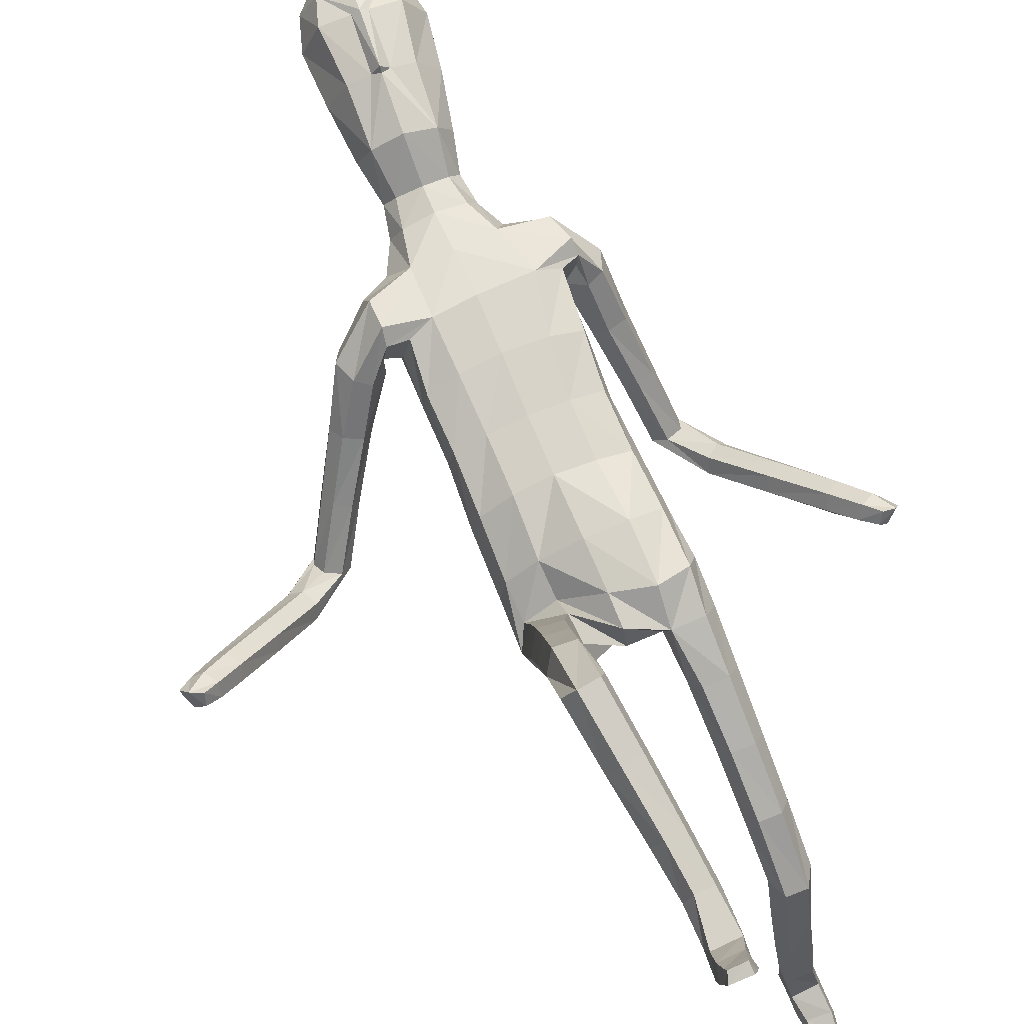
<metadata>
{"format":"obj","ext":"obj","renderer":"f3d","projection":"perspective","resolution":1024,"background":"white","views":[{"elev":76.3,"azim":-23.0,"up":"+Z"}]}
</metadata>
<code>
o Group1
v 0.02756 3.283 -0.1911
v 0.1612 0.7551 -0.9805
v 0.1279 0.7154 -0.9829
v 0.1221 0.7121 -0.9257
v 0.1495 0.7568 -0.9261
v 0.204 0.7461 -0.9848
v 0.1774 0.7169 -0.9879
v 0.1986 0.7462 -0.9264
v 0.1591 0.4771 -0.9864
v 0.155 0.5053 -0.9782
v 0.1449 0.5225 -1.015
v 0.1583 0.4803 -1.019
v 0.2084 0.4833 -0.9877
v 0.2118 0.5089 -0.9816
v 0.2193 0.49 -1.018
v 0.8109 1.647 -0.2261
v 0.7964 1.635 -0.187
v 0.7658 1.613 -0.2305
v 0.7971 1.641 -0.2463
v 0.7838 1.69 -0.2506
v 0.7619 1.698 -0.2118
v 0.7868 1.677 -0.2769
v 0.2005 0.5509 -1.012
v 0.2109 0.6488 -0.9338
v 0.2258 0.6399 -0.998
v 0.2191 0.7035 -0.9911
v 0.2169 0.6998 -0.9241
v 0.2162 0.5675 -0.9632
v 0.2279 0.5689 -1.008
v 0.2154 0.7196 -0.8103
v 0.1924 0.6762 -0.7851
v 0.1381 0.6791 -0.7909
v 0.1306 0.6441 -0.9296
v 0.1448 0.5728 -0.9597
v 0.1186 0.7254 -0.8159
v 0.1305 0.6747 -0.9932
v 0.132 0.5998 -1.008
v 0.7594 1.638 -0.1772
v 0.7435 1.616 -0.2085
v 0.7243 1.678 -0.1991
v 0.7041 1.652 -0.2317
v 0.1161 3.445 -0.1224
v 0.1401 3.384 -0.1325
v 0.1243 3.469 -0.04971
v 0.1765 3.398 -0.04565
v 0.1095 1.526 0.06482
v 0.1317 1.378 -0.006516
v 0.2035 1.376 -0.002468
v 0.2033 1.527 0.06108
v 0.2113 1.649 0.1016
v 0.1168 1.63 0.1262
v 0.09936 1.547 -0.01896
v 0.1104 1.412 -0.06964
v 0.1113 1.591 -0.07346
v 0.1148 1.705 -0.06394
v 0.2081 1.699 -0.03737
v 0.2033 1.584 -0.07152
v 0.1397 1.429 -0.1276
v 0.7367 1.639 -0.2661
v 0.1977 0.6838 -0.9975
v 0.2222 0.5244 -1.014
v 0.1134 2.627 -0.1388
v 0.07793 2.743 -0.1263
v 0.1016 3.462 0.0166
v 0.1195 3.401 0.04132
v 0.1652 2.5 0.07532
v 0.2348 2.491 0.03331
v 0.2903 2.515 0.005661
v 0.2856 2.555 0.03764
v 0.127 2.326 0.0831
v 0.2188 2.316 0.04675
v 0.123 2.649 0.04135
v 0.2633 2.635 0.01688
v 0.3428 2.477 -0.07926
v 0.3647 2.541 -0.1051
v 0.2411 2.665 -0.06141
v 0.1541 2.684 -0.0521
v 0.3398 2.578 -0.1406
v 0.3835 2.415 -0.2475
v 0.3655 2.446 -0.2765
v 0.2609 2.553 -0.1624
v 0.2374 2.57 -0.1248
v 0.2909 2.43 -0.2836
v 0.3944 2.308 -0.4133
v 0.3257 2.29 -0.4145
v 0.2763 2.388 -0.2451
v 0.2404 2.499 -0.1212
v 0.3135 2.253 -0.3792
v 0.3554 2.15 -0.5464
v 0.3447 2.115 -0.5132
v 0.3479 2.23 -0.3496
v 0.3134 2.36 -0.2095
v 0.3796 2.096 -0.4873
v 0.4399 1.965 -0.4732
v 0.451 1.999 -0.4408
v 0.4244 2.111 -0.4935
v 0.3952 2.245 -0.354
v 0.4896 2.025 -0.4469
v 0.5598 1.87 -0.342
v 0.5986 1.895 -0.351
v 0.5179 2.02 -0.4846
v 0.4344 2.146 -0.5258
v 0.6257 1.889 -0.3893
v 0.7029 1.772 -0.2611
v 0.7276 1.763 -0.3001
v 0.631 1.873 -0.4205
v 0.5239 2.005 -0.517
v 0.732 1.748 -0.33
v 0.6738 1.705 -0.3182
v 0.5737 1.829 -0.4118
v 0.6491 1.715 -0.2789
v 0.5466 1.836 -0.3724
v 0.6635 1.749 -0.2502
v 0.4689 1.96 -0.5125
v 0.4217 2.17 -0.5497
v 0.4083 2.281 -0.3871
v 0.3674 2.373 -0.2119
v 0.2953 2.458 -0.08618
v 0.2836 2.513 -0.06452
v 0.2399 2.482 -0.05383
v 0.2066 2.523 -0.1342
v 0.233 2.315 -0.04492
v 0.194 2.319 -0.1313
v 0.2229 2.154 -0.04079
v 0.1851 2.153 -0.1208
v 0.2037 2.153 0.04438
v 0.2053 1.983 0.04798
v 0.2314 1.984 -0.03668
v 0.1107 2.156 0.07304
v 0.1105 1.99 0.07412
v 0.1189 1.811 0.113
v 0.2116 1.814 0.07612
v 0.2353 1.819 -0.002975
v 0.241 1.679 0.03295
v 0.202 1.817 -0.07425
v 0.2421 1.553 -0.005834
v 0.2399 1.401 -0.06208
v 0.2098 1.425 -0.1242
v 0.2391 1.234 -0.1348
v 0.2175 1.262 -0.1942
v 0.205 1.208 -0.0807
v 0.2069 1.035 -0.1688
v 0.2396 1.064 -0.2196
v 0.1396 1.211 -0.08364
v 0.1433 1.036 -0.1708
v 0.1161 1.239 -0.1403
v 0.1199 1.066 -0.225
v 0.1506 1.262 -0.1921
v 0.1543 1.094 -0.2752
v 0.2187 1.096 -0.2762
v 0.2192 0.9604 -0.3405
v 0.1569 0.9599 -0.3381
v 0.2399 0.9016 -0.3202
v 0.231 0.838 -0.504
v 0.2104 0.8949 -0.5237
v 0.2081 0.8475 -0.3006
v 0.2009 0.7851 -0.4837
v 0.1458 0.8497 -0.2996
v 0.141 0.7879 -0.4824
v 0.1236 0.9062 -0.3186
v 0.1199 0.843 -0.5013
v 0.1509 0.8959 -0.5209
v 0.1453 0.8277 -0.697
v 0.1182 0.7785 -0.6786
v 0.2005 0.8242 -0.6982
v 0.1955 0.7626 -0.833
v 0.144 0.7677 -0.8357
v 0.2206 0.7721 -0.6795
v 0.1937 0.7222 -0.6605
v 0.1383 0.7258 -0.6612
v 0.114 1.817 -0.1168
v 0.1091 1.983 -0.1577
v 0.2001 1.979 -0.1191
v 0.1026 2.156 -0.1584
v 0.1087 2.33 -0.1686
v 0.1088 2.498 -0.167
v 0.08397 2.752 0.01366
v 0.1157 2.761 -0.04882
v 0.102 2.844 -0.03261
v 0.06827 2.838 0.004645
v 0.06232 2.852 -0.1115
v 0.09385 2.968 -0.1085
v 0.1295 2.955 -0.008569
v 0.1318 3.119 -0.1238
v 0.1504 3.278 -0.1375
v 0.1944 3.286 -0.03088
v 0.1663 3.12 -0.01452
v 0.1346 3.301 0.08166
v 0.1015 3.127 0.08525
v 0.08491 2.947 0.0737
v 0.1933 0.6229 -1.006
v 0.03406 3.132 0.1013
v 0.04416 3.304 0.09573
v 0.03927 3.46 -0.1372
v 0.03584 3.397 -0.1672
v -0.000426 1.571 0.09384
v -0.000275 1.665 0.1047
v -0.000302 1.543 0.004451
v 0.000879 1.666 -0.1049
v 0.000177 1.577 -0.05556
v -0.003909 2.737 -0.1671
v -0.006869 2.634 -0.1769
v 0.02937 3.41 0.07012
v 0.03516 3.473 0.02299
v 0.03865 3.488 -0.05378
v 0.000351 2.33 0.09074
v 0.002038 2.494 0.08909
v -0.002169 2.635 0.06339
v -0.001674 1.994 0.08307
v -0.002176 2.159 0.08194
v -0.000872 1.814 0.1028
v 0.001228 1.986 -0.1686
v 0.001332 1.808 -0.1441
v 0.000867 2.159 -0.1699
v 0.000872 2.337 -0.1802
v -0.004761 2.505 -0.1887
v -0.004389 2.755 0.03188
v 0.00439 2.981 -0.1582
v -0.001648 2.857 -0.1553
v 0.01674 3.13 -0.1792
v 0.0288 3.283 -0.1911
v 0.006884 3.134 0.1343
v 0.02035 3.307 0.112
v -0.004535 2.955 0.1042
v -0.004452 2.834 0.02261
v -0.1316 0.6924 0.5922
v -0.09848 0.6881 0.6331
v -0.09224 0.7455 0.636
v -0.1197 0.7489 0.5903
v -0.1745 0.6875 0.6019
v -0.148 0.6832 0.6313
v -0.1687 0.7468 0.6016
v -0.1299 0.6747 0.871
v -0.1257 0.6841 0.8432
v -0.1156 0.6484 0.8245
v -0.129 0.6426 0.8665
v -0.1791 0.6737 0.8647
v -0.1825 0.6809 0.8394
v -0.19 0.6434 0.8568
v -1.049 1.856 0.06474
v -1.031 1.836 0.09837
v -1.03 1.805 0.04983
v -1.047 1.846 0.04193
v -1.014 1.883 0.02909
v -0.9799 1.876 0.05824
v -1.031 1.875 0.006383
v -0.1712 0.6517 0.7962
v -0.1815 0.7344 0.7016
v -0.1964 0.6699 0.7078
v -0.1897 0.6795 0.6446
v -0.187 0.7454 0.6495
v -0.1869 0.7017 0.7816
v -0.1986 0.6566 0.7784
v -0.1904 0.8564 0.6632
v -0.1646 0.8602 0.7117
v -0.1107 0.8627 0.7029
v -0.1008 0.7373 0.7056
v -0.1154 0.7054 0.7766
v -0.09461 0.8645 0.649
v -0.101 0.6762 0.6733
v -0.1027 0.6587 0.7476
v -0.996 1.82 0.09596
v -1.004 1.795 0.06352
v -0.9549 1.839 0.06054
v -0.9615 1.809 0.02593
v -0.03976 3.457 -0.1272
v -0.07164 3.399 -0.1392
v -0.04904 3.481 -0.05514
v -0.111 3.418 -0.05466
v -0.1087 1.659 0.08765
v -0.1361 1.62 0.2391
v -0.2076 1.627 0.239
v -0.2021 1.671 0.08058
v -0.2071 1.7 -0.02419
v -0.1131 1.714 0.01641
v -0.1016 1.579 0.06927
v -0.1173 1.552 0.2131
v -0.115 1.525 0.02637
v -0.1149 1.573 -0.09671
v -0.2082 1.573 -0.08301
v -0.2074 1.532 0.04069
v -0.1489 1.494 0.2029
v -1.005 1.817 0.004621
v -0.1682 0.6722 0.664
v -0.1929 0.6489 0.8226
v -0.1493 2.609 -0.1162
v -0.08992 2.74 -0.1258
v -0.03167 3.472 0.01242
v -0.05962 3.414 0.0357
v -0.1227 2.48 0.1002
v -0.1948 2.454 0.07988
v -0.2556 2.459 0.07915
v -0.2493 2.503 0.1094
v -0.1178 2.323 0.08287
v -0.2084 2.309 0.04949
v -0.1198 2.634 0.05999
v -0.2505 2.586 0.08542
v -0.3612 2.428 0.01741
v -0.383 2.495 -0.001433
v -0.259 2.616 0.005095
v -0.1778 2.66 -0.02129
v -0.3656 2.529 -0.04306
v -0.4569 2.377 -0.1309
v -0.4446 2.406 -0.1642
v -0.2989 2.496 -0.0869
v -0.2545 2.52 -0.05969
v -0.3777 2.382 -0.1927
v -0.5285 2.276 -0.2849
v -0.4658 2.251 -0.3061
v -0.3577 2.338 -0.1598
v -0.2718 2.438 -0.05322
v -0.4484 2.211 -0.2755
v -0.5494 2.118 -0.4219
v -0.5337 2.081 -0.393
v -0.4751 2.192 -0.2369
v -0.3858 2.314 -0.1144
v -0.5615 2.066 -0.3577
v -0.6704 1.971 -0.3142
v -0.6532 2.003 -0.2833
v -0.604 2.087 -0.3507
v -0.5194 2.212 -0.2274
v -0.6737 2.045 -0.2796
v -0.7729 1.937 -0.1439
v -0.7953 1.978 -0.1428
v -0.7111 2.057 -0.3061
v -0.6188 2.123 -0.379
v -0.8327 1.988 -0.17
v -0.9118 1.915 -0.01363
v -0.9484 1.922 -0.04208
v -0.8544 1.98 -0.1964
v -0.7337 2.049 -0.3334
v -0.9685 1.914 -0.06761
v -0.9382 1.847 -0.07035
v -0.8261 1.913 -0.2017
v -0.9008 1.841 -0.04182
v -0.7881 1.903 -0.1735
v -0.8871 1.875 -0.0134
v -0.7091 1.983 -0.3419
v -0.6108 2.146 -0.4059
v -0.5372 2.251 -0.2556
v -0.4362 2.333 -0.1011
v -0.3196 2.403 -0.003048
v -0.2694 2.454 0.01023
v -0.2205 2.442 -0.0024
v -0.219 2.486 -0.08399
v -0.2228 2.305 -0.03923
v -0.1882 2.312 -0.1275
v -0.2208 2.152 -0.04426
v -0.1829 2.151 -0.1243
v -0.204 2.152 0.04057
v -0.2071 1.978 0.02468
v -0.2314 1.977 -0.05506
v -0.114 2.156 0.07043
v -0.1136 1.989 0.07156
v -0.1194 1.815 0.05248
v -0.2108 1.807 -0.00164
v -0.2336 1.786 -0.07372
v -0.2387 1.637 -0.05994
v -0.1997 1.766 -0.1298
v -0.2436 1.603 0.06255
v -0.2464 1.567 0.2209
v -0.2188 1.501 0.2051
v -0.2516 1.516 0.3958
v -0.2324 1.453 0.3756
v -0.2154 1.571 0.4148
v -0.2246 1.506 0.6008
v -0.259 1.454 0.5757
v -0.1502 1.565 0.4143
v -0.161 1.501 0.6001
v -0.129 1.504 0.394
v -0.1395 1.443 0.5758
v -0.1655 1.452 0.3765
v -0.1757 1.391 0.5535
v -0.2402 1.393 0.5512
v -0.2497 1.38 0.6867
v -0.1879 1.388 0.6842
v -0.2651 1.367 0.7485
v -0.2379 1.178 0.7126
v -0.2224 1.19 0.6522
v -0.2289 1.361 0.8031
v -0.2036 1.173 0.7665
v -0.1674 1.37 0.7978
v -0.1446 1.182 0.761
v -0.1503 1.383 0.738
v -0.1284 1.194 0.7026
v -0.1636 1.2 0.649
v -0.1396 1.014 0.621
v -0.1086 1.009 0.6711
v -0.1939 1.006 0.627
v -0.1737 0.8591 0.6129
v -0.1229 0.8645 0.6038
v -0.2094 0.9946 0.6826
v -0.1786 0.9898 0.7337
v -0.1239 0.9969 0.7267
v -0.1114 1.776 -0.1516
v -0.1069 1.983 -0.1602
v -0.1986 1.973 -0.1311
v -0.1011 2.156 -0.1608
v -0.1058 2.327 -0.1683
v -0.1276 2.484 -0.1487
v -0.09487 2.749 0.01394
v -0.129 2.757 -0.04685
v -0.1097 2.846 -0.03596
v -0.0767 2.839 0.002264
v -0.06653 2.853 -0.1136
v -0.08841 2.979 -0.1138
v -0.1313 2.971 -0.01608
v -0.1019 3.136 -0.1311
v -0.09665 3.295 -0.1452
v -0.1457 3.31 -0.04154
v -0.1426 3.142 -0.0242
v -0.0914 3.317 0.07457
v -0.08413 3.14 0.07946
v -0.09254 2.958 0.06865
v -0.1639 0.6613 0.7245
v -0.01813 3.136 0.09965
v -0.002496 3.307 0.09427
v 0.006401 3.123 0.1165
f 2 3 4
f 2 6 3
f 2 5 6
f 9 10 11
f 9 13 14
f 9 12 15
f 16 17 19
f 16 20 17
f 16 19 22
f 12 11 23
f 24 25 27
f 24 28 29
f 24 27 31
f 24 31 32
f 24 33 28
f 33 32 35
f 33 4 3
f 33 36 34
f 38 39 17
f 38 40 41
f 38 17 40
f 42 43 194
f 42 44 43
f 46 47 48
f 46 49 50
f 46 52 53
f 46 51 197
f 46 196 52
f 54 55 56
f 54 200 55
f 54 52 198
f 54 58 53
f 19 18 22
f 7 60 3
f 7 6 60
f 61 14 13
f 61 29 14
f 61 15 23
f 62 202 201
f 39 41 18
f 64 204 65
f 64 44 204
f 64 65 45
f 66 67 68
f 66 70 67
f 66 207 206
f 66 72 208
f 66 69 72
f 73 69 74
f 73 76 72
f 73 75 78
f 78 75 79
f 78 81 76
f 78 80 83
f 83 80 85
f 83 86 81
f 83 85 88
f 88 85 90
f 88 91 86
f 88 90 93
f 93 90 94
f 93 96 91
f 93 95 98
f 98 95 100
f 98 101 102
f 98 100 103
f 103 100 105
f 103 106 107
f 103 105 106
f 108 105 20
f 108 109 106
f 108 22 59
f 109 111 112
f 109 59 111
f 111 113 112
f 111 41 40
f 113 104 99
f 113 40 21
f 112 94 114
f 112 99 94
f 114 107 110
f 114 89 107
f 114 94 89
f 115 102 101
f 115 84 102
f 115 89 84
f 116 97 102
f 116 79 117
f 116 84 80
f 117 92 97
f 117 74 92
f 117 79 75
f 118 87 92
f 118 68 119
f 118 74 68
f 119 82 81
f 119 120 82
f 119 68 67
f 120 122 121
f 120 67 71
f 122 124 123
f 122 71 126
f 126 127 124
f 126 129 127
f 126 71 129
f 129 210 130
f 129 70 210
f 209 211 131
f 211 197 51
f 131 132 127
f 131 51 132
f 132 133 128
f 132 50 133
f 134 56 135
f 134 136 56
f 134 50 49
f 136 137 57
f 136 49 48
f 137 139 138
f 137 48 139
f 141 142 139
f 141 144 142
f 141 48 47
f 144 146 145
f 144 47 53
f 146 148 149
f 146 53 148
f 148 140 150
f 148 58 140
f 150 151 149
f 150 143 153
f 150 140 143
f 153 154 155
f 153 156 154
f 153 143 156
f 156 158 157
f 156 142 145
f 158 160 161
f 158 145 147
f 160 152 162
f 160 147 149
f 162 163 164
f 162 155 165
f 162 152 155
f 165 166 163
f 165 168 166
f 165 155 168
f 168 169 30
f 168 154 169
f 169 170 32
f 169 157 170
f 170 164 35
f 170 159 161
f 166 8 167
f 166 30 8
f 167 35 164
f 167 5 35
f 138 58 54
f 135 171 172
f 135 56 171
f 135 173 133
f 171 213 212
f 171 55 199
f 212 214 172
f 214 215 174
f 215 216 175
f 175 123 125
f 175 176 121
f 174 125 173
f 173 125 128
f 104 21 20
f 72 177 217
f 72 77 178
f 178 179 180
f 178 63 179
f 178 77 62
f 181 182 183
f 181 219 182
f 181 63 201
f 218 220 182
f 220 1 184
f 1 195 185
f 185 186 184
f 185 43 45
f 186 188 189
f 186 45 188
f 188 193 192
f 188 65 193
f 222 418 192
f 224 225 180
f 225 217 177
f 190 183 187
f 190 180 179
f 187 183 184
f 205 44 194
f 216 202 176
f 62 82 176
f 62 77 82
f 60 191 37
f 60 26 191
f 191 23 11
f 191 25 23
f 37 11 10
f 34 10 14
f 26 6 8
f 193 223 222
f 418 224 190
f 226 229 228
f 226 227 230
f 226 230 229
f 233 236 235
f 233 234 238
f 233 237 239
f 240 243 241
f 240 241 244
f 240 244 246
f 236 239 247
f 248 251 249
f 248 249 253
f 248 255 251
f 248 257 256
f 248 252 257
f 257 228 259
f 257 260 227
f 257 258 260
f 262 241 263
f 262 263 265
f 262 264 241
f 266 194 267
f 266 267 268
f 270 273 272
f 270 275 274
f 270 271 276
f 270 196 275
f 270 276 198
f 278 281 279
f 278 279 199
f 278 200 276
f 278 276 277
f 243 246 242
f 231 227 284
f 231 284 230
f 285 239 237
f 285 238 253
f 285 253 247
f 286 287 201
f 263 242 265
f 288 289 204
f 288 204 268
f 288 268 269
f 290 293 292
f 290 291 295
f 290 294 207
f 290 207 208
f 290 296 293
f 297 299 298
f 297 296 300
f 297 300 302
f 302 304 303
f 302 300 305
f 302 305 307
f 307 309 304
f 307 305 310
f 307 310 312
f 312 314 309
f 312 310 315
f 312 315 317
f 317 319 318
f 317 315 320
f 317 320 322
f 322 324 319
f 322 320 326
f 322 325 327
f 327 329 324
f 327 325 331
f 327 330 329
f 332 246 244
f 332 330 333
f 332 333 283
f 333 334 336
f 333 335 283
f 335 336 337
f 335 337 264
f 337 323 328
f 337 328 245
f 336 334 338
f 336 318 323
f 338 334 331
f 338 331 313
f 338 313 318
f 339 331 325
f 339 326 308
f 339 308 313
f 340 326 321
f 340 321 341
f 340 303 304
f 341 321 316
f 341 316 298
f 341 298 299
f 342 316 311
f 342 311 343
f 342 292 293
f 343 311 305
f 343 306 345
f 343 344 291
f 344 345 346
f 344 346 291
f 346 347 348
f 346 348 295
f 350 348 352
f 350 351 353
f 350 353 294
f 353 354 210
f 353 210 206
f 209 354 355
f 211 355 197
f 355 354 356
f 355 356 274
f 356 351 357
f 356 357 358
f 358 357 280
f 358 280 360
f 358 360 273
f 360 281 361
f 360 361 272
f 361 362 363
f 361 363 272
f 365 363 366
f 365 366 368
f 365 368 271
f 368 369 370
f 368 370 277
f 370 371 373
f 370 372 277
f 372 373 374
f 372 364 282
f 374 373 375
f 374 375 367
f 374 367 364
f 377 375 379
f 377 378 380
f 377 380 367
f 380 381 382
f 380 382 369
f 382 383 385
f 382 384 369
f 384 385 386
f 384 376 373
f 386 385 388
f 386 387 389
f 386 379 376
f 389 387 391
f 389 390 392
f 389 392 379
f 392 254 393
f 392 393 378
f 393 255 256
f 393 394 381
f 394 256 259
f 394 388 385
f 390 391 232
f 390 232 254
f 391 387 388
f 391 259 229
f 362 281 278
f 359 397 396
f 359 395 280
f 359 357 352
f 395 396 212
f 395 213 279
f 212 396 214
f 214 398 215
f 215 399 216
f 399 398 349
f 399 347 345
f 398 396 397
f 397 352 348
f 328 329 244
f 296 208 217
f 296 401 402
f 402 401 403
f 402 403 287
f 402 287 286
f 405 403 407
f 405 406 219
f 405 219 287
f 218 406 220
f 220 408 221
f 221 409 195
f 409 408 410
f 409 410 269
f 410 411 413
f 410 412 269
f 412 413 416
f 412 417 289
f 222 416 418
f 224 414 404
f 225 404 401
f 414 413 411
f 414 407 403
f 411 408 407
f 205 194 268
f 216 400 202
f 286 400 306
f 286 306 301
f 284 260 261
f 284 415 250
f 415 261 235
f 415 247 249
f 261 258 234
f 258 252 238
f 250 251 232
f 417 416 222
f 224 418 414
f 5 2 4
f 6 7 3
f 5 8 6
f 12 9 11
f 10 9 14
f 13 9 15
f 17 18 19
f 20 21 17
f 20 16 22
f 15 12 23
f 25 26 27
f 25 24 29
f 27 30 31
f 33 24 32
f 33 34 28
f 4 33 35
f 36 33 3
f 36 37 34
f 39 18 17
f 39 38 41
f 17 21 40
f 43 195 194
f 44 45 43
f 49 46 48
f 51 46 50
f 47 46 53
f 196 46 197
f 196 198 52
f 57 54 56
f 200 199 55
f 200 54 198
f 52 54 53
f 18 59 22
f 60 36 3
f 6 26 60
f 15 61 13
f 29 28 14
f 29 61 23
f 63 62 201
f 41 59 18
f 204 203 65
f 44 205 204
f 44 64 45
f 69 66 68
f 70 71 67
f 70 66 206
f 207 66 208
f 69 73 72
f 75 73 74
f 76 77 72
f 76 73 78
f 80 78 79
f 81 82 76
f 81 78 83
f 80 84 85
f 86 87 81
f 86 83 88
f 85 89 90
f 91 92 86
f 91 88 93
f 95 93 94
f 96 97 91
f 96 93 98
f 95 99 100
f 96 98 102
f 101 98 103
f 100 104 105
f 101 103 107
f 105 108 106
f 22 108 20
f 109 110 106
f 109 108 59
f 110 109 112
f 59 41 111
f 113 99 112
f 113 111 40
f 104 100 99
f 104 113 21
f 110 112 114
f 99 95 94
f 107 106 110
f 89 115 107
f 94 90 89
f 107 115 101
f 84 116 102
f 89 85 84
f 97 96 102
f 97 116 117
f 79 116 80
f 92 91 97
f 74 118 92
f 74 117 75
f 87 86 92
f 87 118 119
f 74 69 68
f 87 119 81
f 120 121 82
f 120 119 67
f 122 123 121
f 122 120 71
f 124 125 123
f 124 122 126
f 127 128 124
f 129 130 127
f 71 70 129
f 210 209 130
f 70 206 210
f 130 209 131
f 131 211 51
f 130 131 127
f 51 50 132
f 127 132 128
f 50 134 133
f 133 134 135
f 136 57 56
f 136 134 49
f 137 138 57
f 137 136 48
f 139 140 138
f 48 141 139
f 142 143 139
f 144 145 142
f 144 141 47
f 146 147 145
f 146 144 53
f 147 146 149
f 53 58 148
f 149 148 150
f 58 138 140
f 151 152 149
f 151 150 153
f 140 139 143
f 151 153 155
f 156 157 154
f 143 142 156
f 158 159 157
f 158 156 145
f 159 158 161
f 160 158 147
f 161 160 162
f 152 160 149
f 161 162 164
f 163 162 165
f 152 151 155
f 166 167 163
f 168 30 166
f 155 154 168
f 169 31 30
f 154 157 169
f 31 169 32
f 157 159 170
f 32 170 35
f 164 170 161
f 8 5 167
f 30 27 8
f 163 167 164
f 5 4 35
f 57 138 54
f 173 135 172
f 56 55 171
f 173 128 133
f 172 171 212
f 213 171 199
f 214 174 172
f 215 175 174
f 216 176 175
f 174 175 125
f 123 175 121
f 172 174 173
f 125 124 128
f 105 104 20
f 208 72 217
f 177 72 178
f 177 178 180
f 63 181 179
f 63 178 62
f 179 181 183
f 219 218 182
f 219 181 201
f 220 184 182
f 1 185 184
f 195 43 185
f 186 187 184
f 186 185 45
f 187 186 189
f 45 65 188
f 189 188 192
f 65 203 223
f 193 65 223
f 190 224 180
f 180 225 177
f 189 190 187
f 183 190 179
f 183 182 184
f 44 42 194
f 202 62 176
f 82 121 176
f 77 76 82
f 36 60 37
f 26 25 191
f 37 191 11
f 25 29 23
f 34 37 10
f 28 34 14
f 27 26 8
f 192 193 222
f 192 418 190
f 189 192 190
f 227 226 228
f 227 231 230
f 230 232 229
f 234 233 235
f 237 233 238
f 236 233 239
f 243 242 241
f 241 245 244
f 243 240 246
f 235 236 247
f 251 250 249
f 252 248 253
f 255 254 251
f 255 248 256
f 252 258 257
f 256 257 259
f 228 257 227
f 258 261 260
f 241 242 263
f 264 262 265
f 264 245 241
f 194 195 267
f 267 269 268
f 271 270 272
f 273 270 274
f 271 277 276
f 196 197 275
f 196 270 198
f 281 280 279
f 200 278 199
f 200 198 276
f 282 278 277
f 246 283 242
f 227 260 284
f 284 250 230
f 238 285 237
f 238 252 253
f 239 285 247
f 202 286 201
f 242 283 265
f 289 203 204
f 204 205 268
f 289 288 269
f 291 290 292
f 294 290 295
f 294 206 207
f 296 290 208
f 296 297 293
f 293 297 298
f 296 301 300
f 299 297 302
f 299 302 303
f 300 306 305
f 304 302 307
f 309 308 304
f 305 311 310
f 309 307 312
f 314 313 309
f 310 316 315
f 314 312 317
f 314 317 318
f 315 321 320
f 319 317 322
f 324 323 319
f 325 322 326
f 324 322 327
f 329 328 324
f 330 327 331
f 330 332 329
f 329 332 244
f 330 334 333
f 246 332 283
f 335 333 336
f 335 265 283
f 336 323 337
f 265 335 264
f 323 324 328
f 264 337 245
f 318 336 338
f 318 319 323
f 334 330 331
f 331 339 313
f 313 314 318
f 326 339 325
f 326 340 308
f 308 309 313
f 326 320 321
f 303 340 341
f 308 340 304
f 321 315 316
f 316 342 298
f 303 341 299
f 316 310 311
f 292 342 343
f 298 342 293
f 306 343 305
f 344 343 345
f 292 343 291
f 345 347 346
f 346 295 291
f 347 349 348
f 348 350 295
f 351 350 352
f 351 354 353
f 295 350 294
f 354 209 210
f 294 353 206
f 211 209 355
f 355 275 197
f 354 351 356
f 275 355 274
f 351 352 357
f 274 356 358
f 357 359 280
f 280 281 360
f 274 358 273
f 281 362 361
f 273 360 272
f 362 364 363
f 363 365 272
f 363 367 366
f 366 369 368
f 272 365 271
f 369 371 370
f 271 368 277
f 372 370 373
f 372 282 277
f 364 372 374
f 364 362 282
f 373 376 375
f 375 377 367
f 367 363 364
f 378 377 379
f 378 381 380
f 380 366 367
f 381 383 382
f 366 380 369
f 384 382 385
f 384 371 369
f 376 384 386
f 371 384 373
f 387 386 388
f 379 386 389
f 379 375 376
f 390 389 391
f 390 254 392
f 392 378 379
f 254 255 393
f 393 381 378
f 394 393 256
f 394 383 381
f 388 394 259
f 383 394 385
f 391 229 232
f 232 251 254
f 259 391 388
f 259 228 229
f 282 362 278
f 395 359 396
f 395 279 280
f 397 359 352
f 213 395 212
f 213 199 279
f 396 398 214
f 398 399 215
f 399 400 216
f 347 399 349
f 400 399 345
f 349 398 397
f 349 397 348
f 245 328 244
f 401 296 217
f 301 296 402
f 401 404 403
f 403 405 287
f 301 402 286
f 406 405 407
f 406 218 219
f 219 201 287
f 406 408 220
f 408 409 221
f 409 267 195
f 408 411 410
f 267 409 269
f 412 410 413
f 412 289 269
f 417 412 416
f 417 223 289
f 223 203 289
f 225 224 404
f 217 225 401
f 407 414 411
f 404 414 403
f 408 406 407
f 194 266 268
f 400 286 202
f 400 345 306
f 306 300 301
f 415 284 261
f 415 249 250
f 247 415 235
f 247 253 249
f 235 261 234
f 234 258 238
f 230 250 232
f 223 417 222
f 418 416 414
f 416 413 414

</code>
